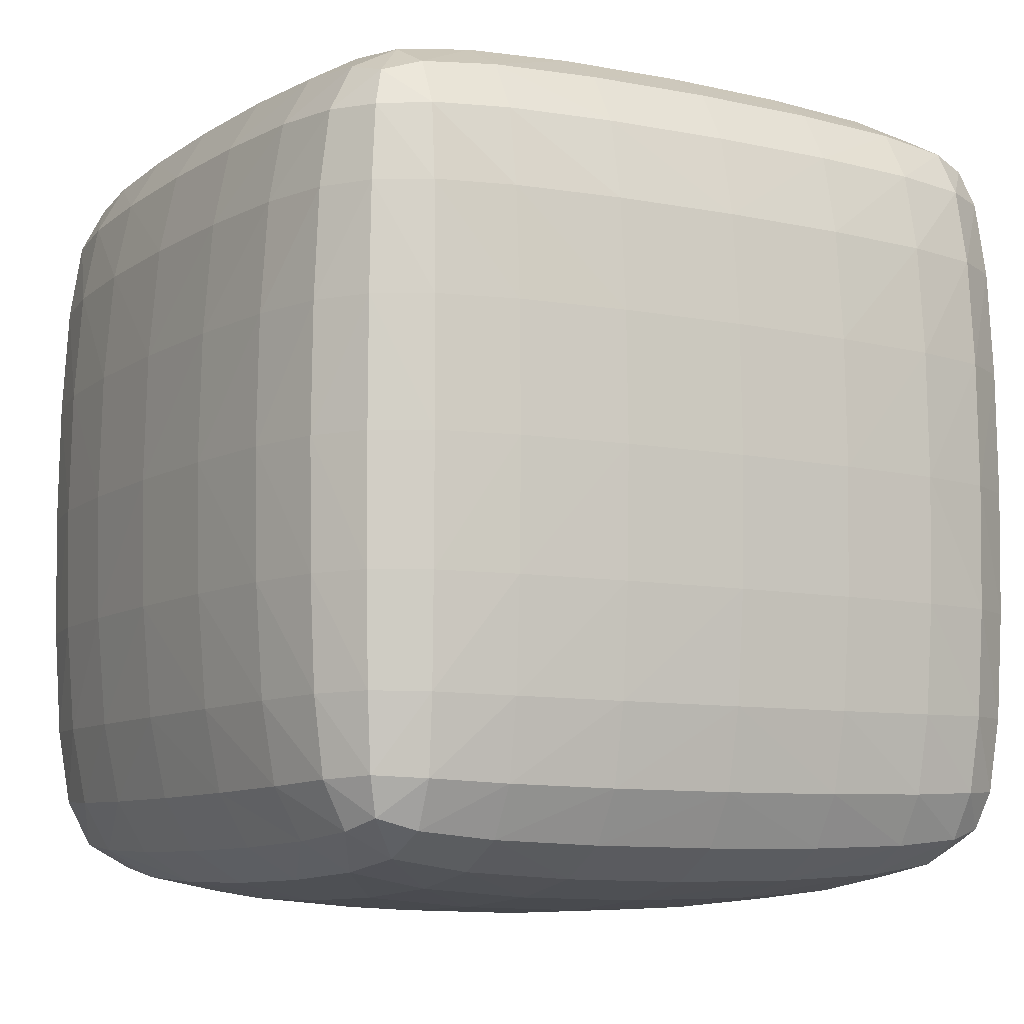
<metadata>
{"format":"obj","ext":"obj","renderer":"f3d","projection":"perspective","resolution":1024,"background":"white","views":[{"elev":-8.4,"azim":59.4,"up":"+Z"}]}
</metadata>
<code>
o Cube
v 0.537 0.537 -0.9259
v 0.537 0.9259 -0.537
v 0.9259 0.537 -0.537
v 0.537 -0.9259 -0.537
v 0.537 -0.537 -0.9259
v 0.9259 -0.537 -0.537
v 0.9259 0.537 0.537
v 0.537 0.9259 0.537
v 0.537 0.537 0.9259
v 0.9259 -0.537 0.537
v 0.537 -0.537 0.9259
v 0.537 -0.9259 0.537
v -0.537 0.537 -0.9259
v -0.9259 0.537 -0.537
v -0.537 0.9259 -0.537
v -0.9259 -0.537 -0.537
v -0.537 -0.537 -0.9259
v -0.537 -0.9259 -0.537
v -0.9259 0.537 0.537
v -0.537 0.537 0.9259
v -0.537 0.9259 0.537
v -0.537 -0.9259 0.537
v -0.537 -0.537 0.9259
v -0.9259 -0.537 0.537
v 0.8924 0.5333 -0.7149
v 0.8281 0.5312 -0.8281
v 0.7149 0.5333 -0.8924
v 0.5333 0.7149 -0.8924
v 0.5312 0.8281 -0.8281
v 0.5333 0.8924 -0.7149
v 0.7149 0.8924 -0.5333
v 0.8281 0.8281 -0.5312
v 0.8924 0.7149 -0.5333
v 0.8924 -0.7149 -0.5333
v 0.8281 -0.8281 -0.5312
v 0.7149 -0.8924 -0.5333
v 0.5333 -0.8924 -0.7149
v 0.5312 -0.8281 -0.8281
v 0.5333 -0.7149 -0.8924
v 0.7149 -0.5333 -0.8924
v 0.8281 -0.5312 -0.8281
v 0.8924 -0.5333 -0.7149
v 0.7149 0.5333 0.8924
v 0.8281 0.5312 0.8281
v 0.8924 0.5333 0.7149
v 0.8924 0.7149 0.5333
v 0.8281 0.8281 0.5312
v 0.7149 0.8924 0.5333
v 0.5333 0.8924 0.7149
v 0.5312 0.8281 0.8281
v 0.5333 0.7149 0.8924
v 0.7149 -0.8924 0.5333
v 0.8281 -0.8281 0.5312
v 0.8924 -0.7149 0.5333
v 0.8924 -0.5333 0.7149
v 0.8281 -0.5312 0.8281
v 0.7149 -0.5333 0.8924
v 0.5333 -0.7149 0.8924
v 0.5312 -0.8281 0.8281
v 0.5333 -0.8924 0.7149
v -0.5333 0.8924 -0.7149
v -0.5312 0.8281 -0.8281
v -0.5333 0.7149 -0.8924
v -0.7149 0.5333 -0.8924
v -0.8281 0.5312 -0.8281
v -0.8924 0.5333 -0.7149
v -0.8924 0.7149 -0.5333
v -0.8281 0.8281 -0.5312
v -0.7149 0.8924 -0.5333
v -0.7149 -0.8924 -0.5333
v -0.8281 -0.8281 -0.5312
v -0.8924 -0.7149 -0.5333
v -0.8924 -0.5333 -0.7149
v -0.8281 -0.5312 -0.8281
v -0.7149 -0.5333 -0.8924
v -0.5333 -0.7149 -0.8924
v -0.5312 -0.8281 -0.8281
v -0.5333 -0.8924 -0.7149
v -0.7149 0.8924 0.5333
v -0.8281 0.8281 0.5312
v -0.8924 0.7149 0.5333
v -0.8924 0.5333 0.7149
v -0.8281 0.5312 0.8281
v -0.7149 0.5333 0.8924
v -0.5333 0.7149 0.8924
v -0.5312 0.8281 0.8281
v -0.5333 0.8924 0.7149
v -0.8924 -0.7149 0.5333
v -0.8281 -0.8281 0.5312
v -0.7149 -0.8924 0.5333
v -0.5333 -0.8924 0.7149
v -0.5312 -0.8281 0.8281
v -0.5333 -0.7149 0.8924
v -0.7149 -0.5333 0.8924
v -0.8281 -0.5312 0.8281
v -0.8924 -0.5333 0.7149
v -0.5396 -0.9442 -0.2885
v -0.5405 -0.9502 0
v -0.5396 -0.9442 0.2885
v -0.9442 -0.5396 0.2885
v -0.9502 -0.5405 -0
v -0.9442 -0.5396 -0.2885
v 0.2885 -0.9442 -0.5396
v 0 -0.9502 -0.5405
v -0.2885 -0.9442 -0.5396
v -0.2885 -0.5396 -0.9442
v 0 -0.5405 -0.9502
v 0.2885 -0.5396 -0.9442
v 0.9442 0.2885 -0.5396
v 0.9502 0 -0.5405
v 0.9442 -0.2885 -0.5396
v 0.5396 -0.2885 -0.9442
v 0.5405 0 -0.9502
v 0.5396 0.2885 -0.9442
v -0.5396 -0.2885 0.9442
v -0.5405 0 0.9502
v -0.5396 0.2885 0.9442
v -0.9442 0.2885 0.5396
v -0.9502 0 0.5405
v -0.9442 -0.2885 0.5396
v 0.5396 0.2885 0.9442
v 0.5405 0 0.9502
v 0.5396 -0.2885 0.9442
v 0.9442 -0.2885 0.5396
v 0.9502 0 0.5405
v 0.9442 0.2885 0.5396
v -0.5396 0.2885 -0.9442
v -0.5405 -0 -0.9502
v -0.5396 -0.2885 -0.9442
v -0.9442 -0.2885 -0.5396
v -0.9502 0 -0.5405
v -0.9442 0.2885 -0.5396
v 0.2885 0.9442 0.5396
v 0 0.9502 0.5405
v -0.2885 0.9442 0.5396
v -0.2885 0.5396 0.9442
v -0 0.5405 0.9502
v 0.2885 0.5396 0.9442
v 0.5396 0.9442 -0.2885
v 0.5405 0.9502 0
v 0.5396 0.9442 0.2885
v 0.9442 0.5396 0.2885
v 0.9502 0.5405 0
v 0.9442 0.5396 -0.2885
v -0.2885 -0.9442 0.5396
v 0 -0.9502 0.5405
v 0.2885 -0.9442 0.5396
v 0.2885 -0.5396 0.9442
v -0 -0.5405 0.9502
v -0.2885 -0.5396 0.9442
v -0.5396 0.9442 0.2885
v -0.5405 0.9502 0
v -0.5396 0.9442 -0.2885
v -0.9442 0.5396 -0.2885
v -0.9502 0.5405 -0
v -0.9442 0.5396 0.2885
v -0.2885 0.9442 -0.5396
v 0 0.9502 -0.5405
v 0.2885 0.9442 -0.5396
v 0.2885 0.5396 -0.9442
v -0 0.5405 -0.9502
v -0.2885 0.5396 -0.9442
v 0.5396 -0.9442 0.2885
v 0.5405 -0.9502 0
v 0.5396 -0.9442 -0.2885
v 0.9442 -0.5396 -0.2885
v 0.9502 -0.5405 0
v 0.9442 -0.5396 0.2885
v -0.2895 -0.9653 -0.2895
v 0 -0.9724 -0.2899
v 0.2895 -0.9653 -0.2895
v -0.2899 -0.9724 -0
v 0 -0.9797 0
v 0.2899 -0.9724 -0
v -0.2895 -0.9653 0.2895
v 0 -0.9724 0.2899
v 0.2895 -0.9653 0.2895
v -0.9653 -0.2895 0.2895
v -0.9724 0 0.2899
v -0.9653 0.2895 0.2895
v -0.9724 -0.2899 0
v -0.9797 0 0
v -0.9724 0.2899 -0
v -0.9653 -0.2895 -0.2895
v -0.9724 0 -0.2899
v -0.9653 0.2895 -0.2895
v 0.2895 -0.2895 0.9653
v 0.2899 0 0.9724
v 0.2895 0.2895 0.9653
v 0 -0.2899 0.9724
v 0 0 0.9797
v -0 0.2899 0.9724
v -0.2895 -0.2895 0.9653
v -0.2899 0 0.9724
v -0.2895 0.2895 0.9653
v 0.2895 0.9653 -0.2895
v 0 0.9724 -0.2899
v -0.2895 0.9653 -0.2895
v 0.2899 0.9724 -0
v 0 0.9797 0
v -0.2899 0.9724 -0
v 0.2895 0.9653 0.2895
v 0 0.9724 0.2899
v -0.2895 0.9653 0.2895
v 0.9653 -0.2895 -0.2895
v 0.9724 0 -0.2899
v 0.9653 0.2895 -0.2895
v 0.9724 -0.2899 -0
v 0.9797 0 0
v 0.9724 0.2899 -0
v 0.9653 -0.2895 0.2895
v 0.9724 0 0.2899
v 0.9653 0.2895 0.2895
v 0.7865 0.7865 -0.7865
v 0.7069 0.7069 -0.8665
v 0.7011 0.8118 -0.8118
v 0.7069 0.8665 -0.7069
v 0.8118 0.8118 -0.7011
v 0.8665 0.7069 -0.7069
v 0.8118 0.7011 -0.8118
v 0.7865 -0.7865 -0.7865
v 0.7069 -0.8665 -0.7069
v 0.7011 -0.8118 -0.8118
v 0.7069 -0.7069 -0.8665
v 0.8118 -0.7011 -0.8118
v 0.8665 -0.7069 -0.7069
v 0.8118 -0.8118 -0.7011
v 0.7865 0.7865 0.7865
v 0.8665 0.7069 0.7069
v 0.8118 0.8118 0.7011
v 0.7069 0.8665 0.7069
v 0.7011 0.8118 0.8118
v 0.7069 0.7069 0.8665
v 0.8118 0.7011 0.8118
v 0.7865 -0.7865 0.7865
v 0.8665 -0.7069 0.7069
v 0.8118 -0.7011 0.8118
v 0.7069 -0.7069 0.8665
v 0.7011 -0.8118 0.8118
v 0.7069 -0.8665 0.7069
v 0.8118 -0.8118 0.7011
v -0.7865 0.7865 -0.7865
v -0.7069 0.7069 -0.8665
v -0.8118 0.7011 -0.8118
v -0.8665 0.7069 -0.7069
v -0.8118 0.8118 -0.7011
v -0.7069 0.8665 -0.7069
v -0.7011 0.8118 -0.8118
v -0.7865 -0.7865 -0.7865
v -0.8665 -0.7069 -0.7069
v -0.8118 -0.7011 -0.8118
v -0.7069 -0.7069 -0.8665
v -0.7011 -0.8118 -0.8118
v -0.7069 -0.8665 -0.7069
v -0.8118 -0.8118 -0.7011
v -0.7865 0.7865 0.7865
v -0.8665 0.7069 0.7069
v -0.8118 0.7011 0.8118
v -0.7069 0.7069 0.8665
v -0.7011 0.8118 0.8118
v -0.7069 0.8665 0.7069
v -0.8118 0.8118 0.7011
v -0.7865 -0.7865 0.7865
v -0.7069 -0.8665 0.7069
v -0.7011 -0.8118 0.8118
v -0.7069 -0.7069 0.8665
v -0.8118 -0.7011 0.8118
v -0.8665 -0.7069 0.7069
v -0.8118 -0.8118 0.7011
v -0.72 -0.9061 -0.287
v -0.7217 -0.9106 0
v -0.72 -0.9061 0.287
v -0.8369 -0.8369 -0.2861
v -0.8398 -0.8398 0
v -0.8369 -0.8369 0.2861
v -0.9061 -0.72 -0.287
v -0.9106 -0.7217 0
v -0.9061 -0.72 0.287
v 0.287 -0.9061 -0.72
v 0 -0.9106 -0.7217
v -0.287 -0.9061 -0.72
v 0.2861 -0.8369 -0.8369
v 0 -0.8398 -0.8398
v -0.2861 -0.8369 -0.8369
v 0.287 -0.72 -0.9061
v 0 -0.7217 -0.9106
v -0.287 -0.72 -0.9061
v 0.9061 0.287 -0.72
v 0.9106 0 -0.7217
v 0.9061 -0.287 -0.72
v 0.8369 0.2861 -0.8369
v 0.8398 0 -0.8398
v 0.8369 -0.2861 -0.8369
v 0.72 0.287 -0.9061
v 0.7217 0 -0.9106
v 0.72 -0.287 -0.9061
v -0.72 -0.287 0.9061
v -0.7217 0 0.9106
v -0.72 0.287 0.9061
v -0.8369 -0.2861 0.8369
v -0.8398 -0 0.8398
v -0.8369 0.2861 0.8369
v -0.9061 -0.287 0.72
v -0.9106 0 0.7217
v -0.9061 0.287 0.72
v 0.72 0.287 0.9061
v 0.7217 0 0.9106
v 0.72 -0.287 0.9061
v 0.8369 0.2861 0.8369
v 0.8398 0 0.8398
v 0.8369 -0.2861 0.8369
v 0.9061 0.287 0.72
v 0.9106 0 0.7217
v 0.9061 -0.287 0.72
v -0.72 0.287 -0.9061
v -0.7217 -0 -0.9106
v -0.72 -0.287 -0.9061
v -0.8369 0.2861 -0.8369
v -0.8398 0 -0.8398
v -0.8369 -0.2861 -0.8369
v -0.9061 0.287 -0.72
v -0.9106 0 -0.7217
v -0.9061 -0.287 -0.72
v 0.287 0.9061 0.72
v 0 0.9106 0.7217
v -0.287 0.9061 0.72
v 0.2861 0.8369 0.8369
v 0 0.8398 0.8398
v -0.2861 0.8369 0.8369
v 0.287 0.72 0.9061
v 0 0.7217 0.9106
v -0.287 0.72 0.9061
v 0.72 0.9061 -0.287
v 0.7217 0.9106 -0
v 0.72 0.9061 0.287
v 0.8369 0.8369 -0.2861
v 0.8398 0.8398 -0
v 0.8369 0.8369 0.2861
v 0.9061 0.72 -0.287
v 0.9106 0.7217 0
v 0.9061 0.72 0.287
v -0.287 -0.9061 0.72
v -0 -0.9106 0.7217
v 0.287 -0.9061 0.72
v -0.2861 -0.8369 0.8369
v 0 -0.8398 0.8398
v 0.2861 -0.8369 0.8369
v -0.287 -0.72 0.9061
v 0 -0.7217 0.9106
v 0.287 -0.72 0.9061
v -0.72 0.9061 0.287
v -0.7217 0.9106 0
v -0.72 0.9061 -0.287
v -0.8369 0.8369 0.2861
v -0.8398 0.8398 0
v -0.8369 0.8369 -0.2861
v -0.9061 0.72 0.287
v -0.9106 0.7217 0
v -0.9061 0.72 -0.287
v -0.287 0.9061 -0.72
v -0 0.9106 -0.7217
v 0.287 0.9061 -0.72
v -0.2861 0.8369 -0.8369
v -0 0.8398 -0.8398
v 0.2861 0.8369 -0.8369
v -0.287 0.72 -0.9061
v -0 0.7217 -0.9106
v 0.287 0.72 -0.9061
v 0.72 -0.9061 0.287
v 0.7217 -0.9106 0
v 0.72 -0.9061 -0.287
v 0.8369 -0.8369 0.2861
v 0.8398 -0.8398 0
v 0.8369 -0.8369 -0.2861
v 0.9061 -0.72 0.287
v 0.9106 -0.7217 0
v 0.9061 -0.72 -0.287
v -0.2895 -0.2895 -0.9653
v -0.2899 0 -0.9724
v -0.2895 0.2895 -0.9653
v -0 -0.2899 -0.9724
v 0 0 -0.9797
v -0 0.2899 -0.9724
v 0.2895 -0.2895 -0.9653
v 0.2899 -0 -0.9724
v 0.2895 0.2895 -0.9653
f 169 173 172
f 171 173 170
f 173 175 172
f 173 177 176
f 18 169 97
f 105 170 169
f 103 170 104
f 4 171 103
f 165 174 171
f 174 163 177
f 177 12 147
f 176 147 146
f 176 145 175
f 175 22 99
f 172 99 98
f 97 172 98
f 178 182 181
f 180 182 179
f 182 184 181
f 182 186 185
f 24 178 100
f 120 179 178
f 118 179 119
f 19 180 118
f 156 183 180
f 183 154 186
f 186 14 132
f 185 132 131
f 185 130 184
f 184 16 102
f 181 102 101
f 100 181 101
f 187 191 190
f 189 191 188
f 191 193 190
f 191 195 194
f 11 187 148
f 123 188 187
f 121 188 122
f 9 189 121
f 138 192 189
f 192 136 195
f 195 20 117
f 194 117 116
f 194 115 193
f 193 23 150
f 190 150 149
f 148 190 149
f 196 200 199
f 198 200 197
f 200 202 199
f 200 204 203
f 2 196 139
f 159 197 196
f 157 197 158
f 15 198 157
f 153 201 198
f 201 151 204
f 204 21 135
f 203 135 134
f 203 133 202
f 202 8 141
f 199 141 140
f 139 199 140
f 205 209 208
f 207 209 206
f 209 211 208
f 209 213 212
f 6 205 166
f 111 206 205
f 109 206 110
f 3 207 109
f 144 210 207
f 210 142 213
f 213 7 126
f 212 126 125
f 212 124 211
f 211 10 168
f 208 168 167
f 166 208 167
f 215 214 220
f 217 214 216
f 219 214 218
f 1 215 27
f 28 216 215
f 27 220 26
f 2 217 30
f 31 218 217
f 30 216 29
f 3 219 33
f 25 220 219
f 33 218 32
f 222 221 227
f 224 221 223
f 226 221 225
f 4 222 36
f 37 223 222
f 36 227 35
f 5 224 39
f 40 225 224
f 39 223 38
f 6 226 42
f 34 227 226
f 42 225 41
f 229 228 234
f 231 228 230
f 233 228 232
f 7 229 45
f 46 230 229
f 45 234 44
f 8 231 48
f 49 232 231
f 48 230 47
f 9 233 51
f 43 234 233
f 51 232 50
f 236 235 241
f 238 235 237
f 240 235 239
f 10 236 54
f 55 237 236
f 54 241 53
f 11 238 57
f 58 239 238
f 57 237 56
f 12 240 60
f 52 241 240
f 60 239 59
f 243 242 248
f 245 242 244
f 247 242 246
f 13 243 63
f 64 244 243
f 63 248 62
f 14 245 66
f 67 246 245
f 66 244 65
f 15 247 69
f 61 248 247
f 69 246 68
f 250 249 255
f 252 249 251
f 254 249 253
f 16 250 72
f 73 251 250
f 72 255 71
f 17 252 75
f 76 253 252
f 75 251 74
f 18 254 78
f 70 255 254
f 78 253 77
f 257 256 262
f 259 256 258
f 261 256 260
f 19 257 81
f 82 258 257
f 81 262 80
f 20 259 84
f 85 260 259
f 84 258 83
f 21 261 87
f 79 262 261
f 87 260 86
f 264 263 269
f 266 263 265
f 268 263 267
f 22 264 90
f 91 265 264
f 90 269 89
f 23 266 93
f 94 267 266
f 93 265 92
f 24 268 96
f 88 269 268
f 96 267 95
f 271 273 270
f 271 275 274
f 273 277 276
f 275 277 274
f 97 70 18
f 98 270 97
f 98 272 271
f 99 90 272
f 272 89 275
f 89 278 275
f 88 100 278
f 278 101 277
f 276 101 102
f 72 102 16
f 71 276 72
f 270 71 70
f 280 282 279
f 280 284 283
f 282 286 285
f 284 286 283
f 103 37 4
f 104 279 103
f 104 281 280
f 105 78 281
f 281 77 284
f 77 287 284
f 76 106 287
f 287 107 286
f 285 107 108
f 39 108 5
f 38 285 39
f 279 38 37
f 289 291 288
f 289 293 292
f 291 295 294
f 293 295 292
f 109 25 3
f 110 288 109
f 110 290 289
f 111 42 290
f 290 41 293
f 41 296 293
f 40 112 296
f 296 113 295
f 294 113 114
f 27 114 1
f 26 294 27
f 288 26 25
f 298 300 297
f 298 302 301
f 300 304 303
f 302 304 301
f 115 94 23
f 116 297 115
f 116 299 298
f 117 84 299
f 299 83 302
f 83 305 302
f 82 118 305
f 305 119 304
f 303 119 120
f 96 120 24
f 95 303 96
f 297 95 94
f 307 309 306
f 307 311 310
f 309 313 312
f 311 313 310
f 121 43 9
f 122 306 121
f 122 308 307
f 123 57 308
f 308 56 311
f 56 314 311
f 55 124 314
f 314 125 313
f 312 125 126
f 45 126 7
f 44 312 45
f 306 44 43
f 316 318 315
f 316 320 319
f 318 322 321
f 320 322 319
f 127 64 13
f 128 315 127
f 128 317 316
f 129 75 317
f 317 74 320
f 74 323 320
f 73 130 323
f 323 131 322
f 321 131 132
f 66 132 14
f 65 321 66
f 315 65 64
f 325 327 324
f 325 329 328
f 327 331 330
f 329 331 328
f 133 49 8
f 134 324 133
f 134 326 325
f 135 87 326
f 326 86 329
f 86 332 329
f 85 136 332
f 332 137 331
f 330 137 138
f 51 138 9
f 50 330 51
f 324 50 49
f 334 336 333
f 334 338 337
f 336 340 339
f 338 340 337
f 139 31 2
f 140 333 139
f 140 335 334
f 141 48 335
f 335 47 338
f 47 341 338
f 46 142 341
f 341 143 340
f 339 143 144
f 33 144 3
f 32 339 33
f 333 32 31
f 343 345 342
f 343 347 346
f 345 349 348
f 347 349 346
f 145 91 22
f 146 342 145
f 146 344 343
f 147 60 344
f 344 59 347
f 59 350 347
f 58 148 350
f 350 149 349
f 348 149 150
f 93 150 23
f 92 348 93
f 342 92 91
f 352 354 351
f 352 356 355
f 354 358 357
f 356 358 355
f 151 79 21
f 152 351 151
f 152 353 352
f 153 69 353
f 353 68 356
f 68 359 356
f 67 154 359
f 359 155 358
f 357 155 156
f 81 156 19
f 80 357 81
f 351 80 79
f 361 363 360
f 361 365 364
f 363 367 366
f 365 367 364
f 157 61 15
f 158 360 157
f 158 362 361
f 159 30 362
f 362 29 365
f 29 368 365
f 28 160 368
f 368 161 367
f 366 161 162
f 63 162 13
f 62 366 63
f 360 62 61
f 370 372 369
f 370 374 373
f 372 376 375
f 374 376 373
f 163 52 12
f 164 369 163
f 164 371 370
f 165 36 371
f 371 35 374
f 35 377 374
f 34 166 377
f 377 167 376
f 375 167 168
f 54 168 10
f 53 375 54
f 369 53 52
f 378 382 381
f 380 382 379
f 382 384 381
f 382 386 385
f 17 378 106
f 129 379 378
f 127 379 128
f 13 380 127
f 162 383 380
f 383 160 386
f 386 1 114
f 385 114 113
f 385 112 384
f 384 5 108
f 381 108 107
f 106 381 107
f 169 170 173
f 171 174 173
f 173 176 175
f 173 174 177
f 18 105 169
f 105 104 170
f 103 171 170
f 4 165 171
f 165 164 174
f 174 164 163
f 177 163 12
f 176 177 147
f 176 146 145
f 175 145 22
f 172 175 99
f 97 169 172
f 178 179 182
f 180 183 182
f 182 185 184
f 182 183 186
f 24 120 178
f 120 119 179
f 118 180 179
f 19 156 180
f 156 155 183
f 183 155 154
f 186 154 14
f 185 186 132
f 185 131 130
f 184 130 16
f 181 184 102
f 100 178 181
f 187 188 191
f 189 192 191
f 191 194 193
f 191 192 195
f 11 123 187
f 123 122 188
f 121 189 188
f 9 138 189
f 138 137 192
f 192 137 136
f 195 136 20
f 194 195 117
f 194 116 115
f 193 115 23
f 190 193 150
f 148 187 190
f 196 197 200
f 198 201 200
f 200 203 202
f 200 201 204
f 2 159 196
f 159 158 197
f 157 198 197
f 15 153 198
f 153 152 201
f 201 152 151
f 204 151 21
f 203 204 135
f 203 134 133
f 202 133 8
f 199 202 141
f 139 196 199
f 205 206 209
f 207 210 209
f 209 212 211
f 209 210 213
f 6 111 205
f 111 110 206
f 109 207 206
f 3 144 207
f 144 143 210
f 210 143 142
f 213 142 7
f 212 213 126
f 212 125 124
f 211 124 10
f 208 211 168
f 166 205 208
f 215 216 214
f 217 218 214
f 219 220 214
f 1 28 215
f 28 29 216
f 27 215 220
f 2 31 217
f 31 32 218
f 30 217 216
f 3 25 219
f 25 26 220
f 33 219 218
f 222 223 221
f 224 225 221
f 226 227 221
f 4 37 222
f 37 38 223
f 36 222 227
f 5 40 224
f 40 41 225
f 39 224 223
f 6 34 226
f 34 35 227
f 42 226 225
f 229 230 228
f 231 232 228
f 233 234 228
f 7 46 229
f 46 47 230
f 45 229 234
f 8 49 231
f 49 50 232
f 48 231 230
f 9 43 233
f 43 44 234
f 51 233 232
f 236 237 235
f 238 239 235
f 240 241 235
f 10 55 236
f 55 56 237
f 54 236 241
f 11 58 238
f 58 59 239
f 57 238 237
f 12 52 240
f 52 53 241
f 60 240 239
f 243 244 242
f 245 246 242
f 247 248 242
f 13 64 243
f 64 65 244
f 63 243 248
f 14 67 245
f 67 68 246
f 66 245 244
f 15 61 247
f 61 62 248
f 69 247 246
f 250 251 249
f 252 253 249
f 254 255 249
f 16 73 250
f 73 74 251
f 72 250 255
f 17 76 252
f 76 77 253
f 75 252 251
f 18 70 254
f 70 71 255
f 78 254 253
f 257 258 256
f 259 260 256
f 261 262 256
f 19 82 257
f 82 83 258
f 81 257 262
f 20 85 259
f 85 86 260
f 84 259 258
f 21 79 261
f 79 80 262
f 87 261 260
f 264 265 263
f 266 267 263
f 268 269 263
f 22 91 264
f 91 92 265
f 90 264 269
f 23 94 266
f 94 95 267
f 93 266 265
f 24 88 268
f 88 89 269
f 96 268 267
f 271 274 273
f 271 272 275
f 273 274 277
f 275 278 277
f 97 270 70
f 98 271 270
f 98 99 272
f 99 22 90
f 272 90 89
f 89 88 278
f 88 24 100
f 278 100 101
f 276 277 101
f 72 276 102
f 71 273 276
f 270 273 71
f 280 283 282
f 280 281 284
f 282 283 286
f 284 287 286
f 103 279 37
f 104 280 279
f 104 105 281
f 105 18 78
f 281 78 77
f 77 76 287
f 76 17 106
f 287 106 107
f 285 286 107
f 39 285 108
f 38 282 285
f 279 282 38
f 289 292 291
f 289 290 293
f 291 292 295
f 293 296 295
f 109 288 25
f 110 289 288
f 110 111 290
f 111 6 42
f 290 42 41
f 41 40 296
f 40 5 112
f 296 112 113
f 294 295 113
f 27 294 114
f 26 291 294
f 288 291 26
f 298 301 300
f 298 299 302
f 300 301 304
f 302 305 304
f 115 297 94
f 116 298 297
f 116 117 299
f 117 20 84
f 299 84 83
f 83 82 305
f 82 19 118
f 305 118 119
f 303 304 119
f 96 303 120
f 95 300 303
f 297 300 95
f 307 310 309
f 307 308 311
f 309 310 313
f 311 314 313
f 121 306 43
f 122 307 306
f 122 123 308
f 123 11 57
f 308 57 56
f 56 55 314
f 55 10 124
f 314 124 125
f 312 313 125
f 45 312 126
f 44 309 312
f 306 309 44
f 316 319 318
f 316 317 320
f 318 319 322
f 320 323 322
f 127 315 64
f 128 316 315
f 128 129 317
f 129 17 75
f 317 75 74
f 74 73 323
f 73 16 130
f 323 130 131
f 321 322 131
f 66 321 132
f 65 318 321
f 315 318 65
f 325 328 327
f 325 326 329
f 327 328 331
f 329 332 331
f 133 324 49
f 134 325 324
f 134 135 326
f 135 21 87
f 326 87 86
f 86 85 332
f 85 20 136
f 332 136 137
f 330 331 137
f 51 330 138
f 50 327 330
f 324 327 50
f 334 337 336
f 334 335 338
f 336 337 340
f 338 341 340
f 139 333 31
f 140 334 333
f 140 141 335
f 141 8 48
f 335 48 47
f 47 46 341
f 46 7 142
f 341 142 143
f 339 340 143
f 33 339 144
f 32 336 339
f 333 336 32
f 343 346 345
f 343 344 347
f 345 346 349
f 347 350 349
f 145 342 91
f 146 343 342
f 146 147 344
f 147 12 60
f 344 60 59
f 59 58 350
f 58 11 148
f 350 148 149
f 348 349 149
f 93 348 150
f 92 345 348
f 342 345 92
f 352 355 354
f 352 353 356
f 354 355 358
f 356 359 358
f 151 351 79
f 152 352 351
f 152 153 353
f 153 15 69
f 353 69 68
f 68 67 359
f 67 14 154
f 359 154 155
f 357 358 155
f 81 357 156
f 80 354 357
f 351 354 80
f 361 364 363
f 361 362 365
f 363 364 367
f 365 368 367
f 157 360 61
f 158 361 360
f 158 159 362
f 159 2 30
f 362 30 29
f 29 28 368
f 28 1 160
f 368 160 161
f 366 367 161
f 63 366 162
f 62 363 366
f 360 363 62
f 370 373 372
f 370 371 374
f 372 373 376
f 374 377 376
f 163 369 52
f 164 370 369
f 164 165 371
f 165 4 36
f 371 36 35
f 35 34 377
f 34 6 166
f 377 166 167
f 375 376 167
f 54 375 168
f 53 372 375
f 369 372 53
f 378 379 382
f 380 383 382
f 382 385 384
f 382 383 386
f 17 129 378
f 129 128 379
f 127 380 379
f 13 162 380
f 162 161 383
f 383 161 160
f 386 160 1
f 385 386 114
f 385 113 112
f 384 112 5
f 381 384 108
f 106 378 381

</code>
